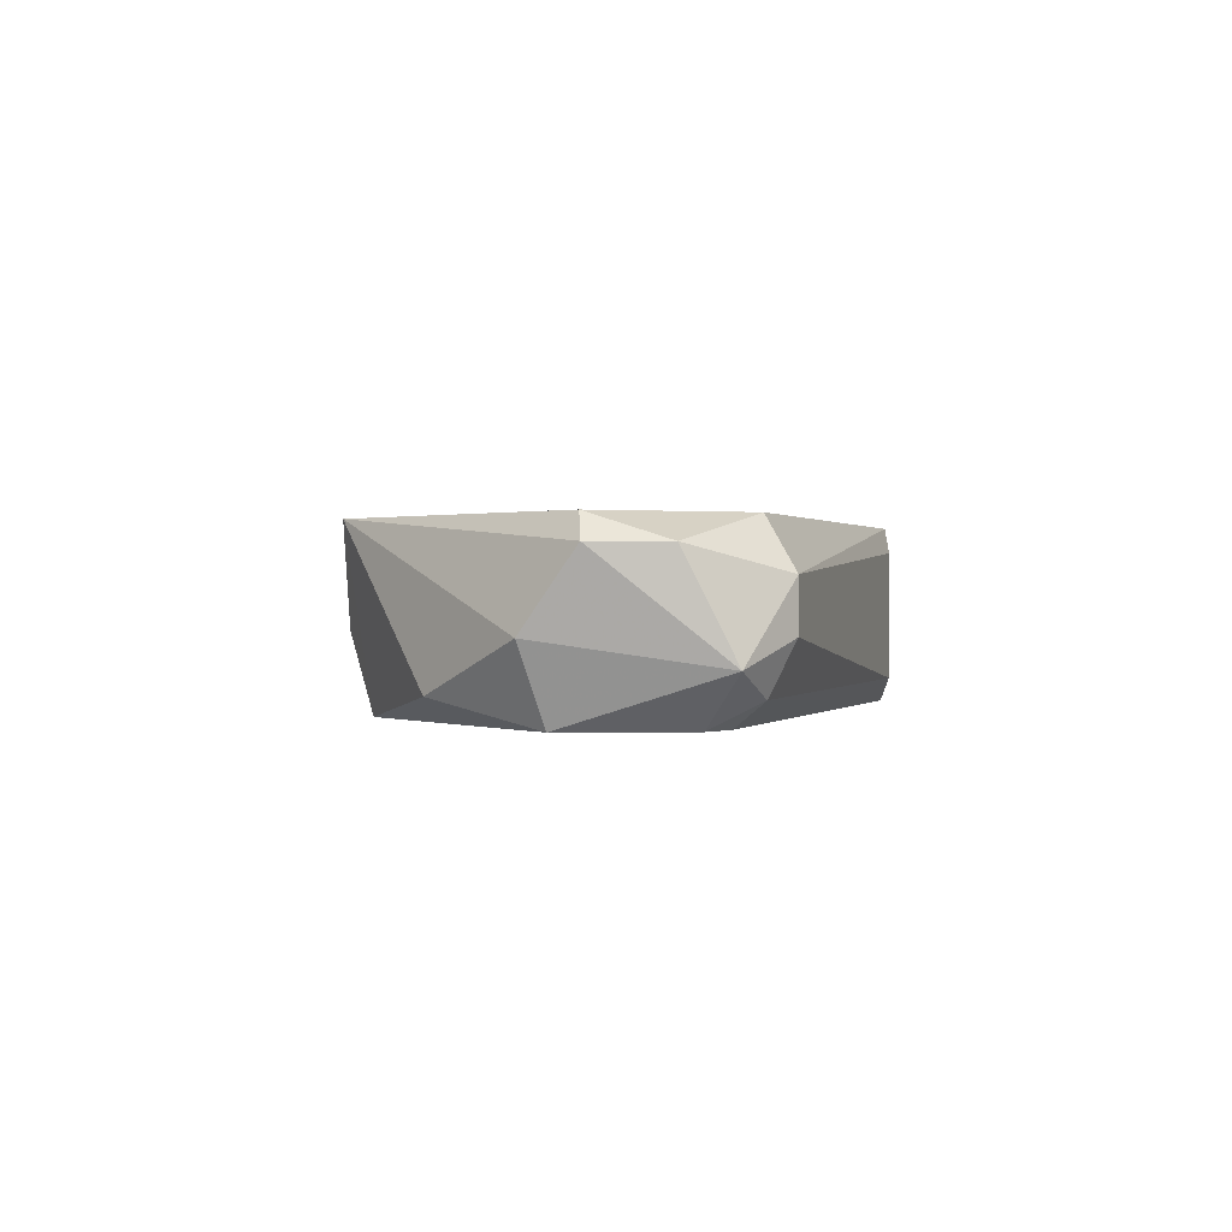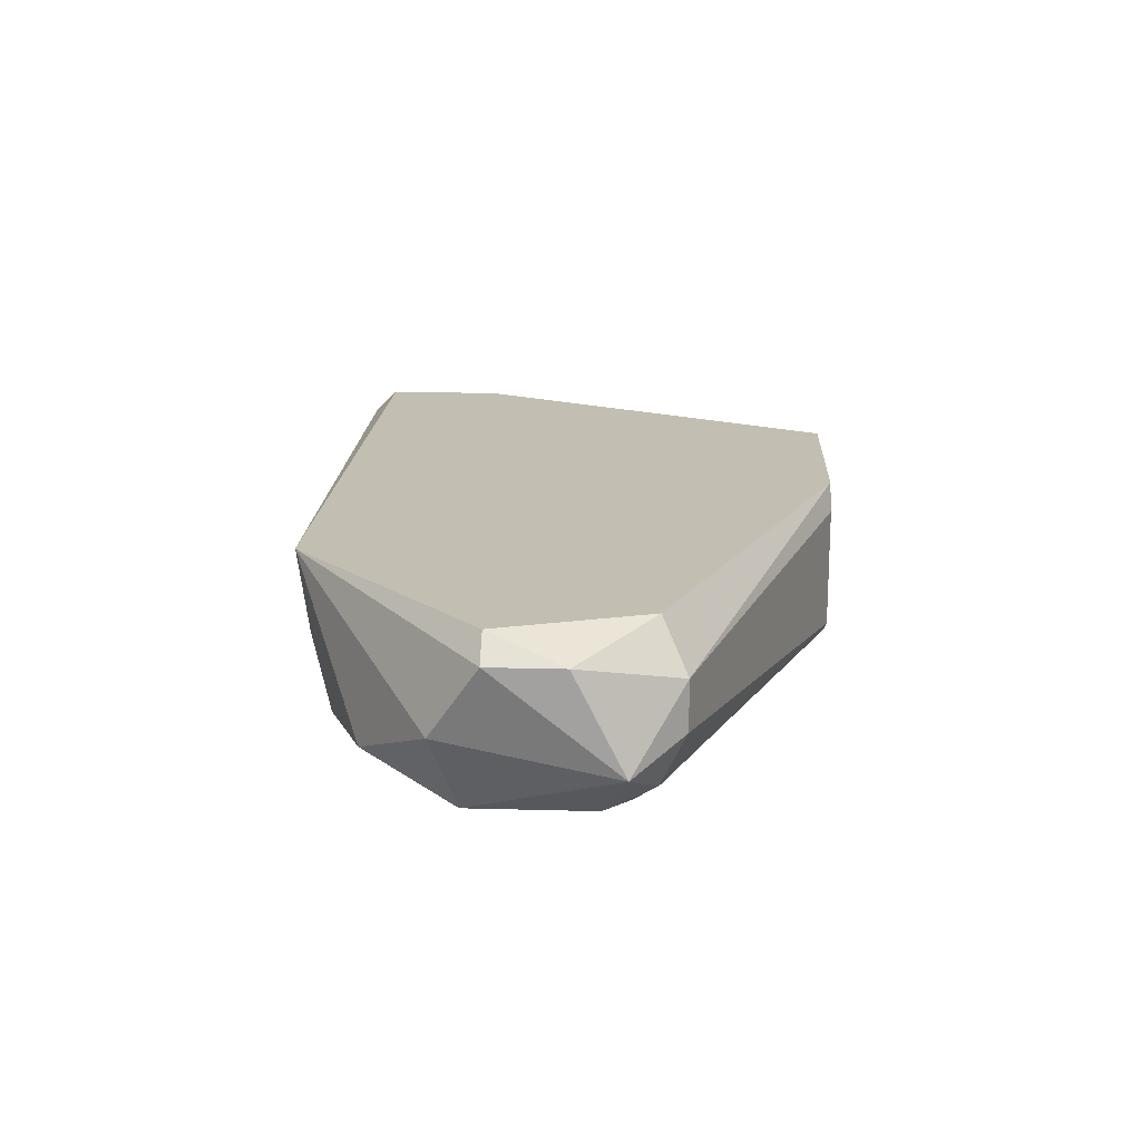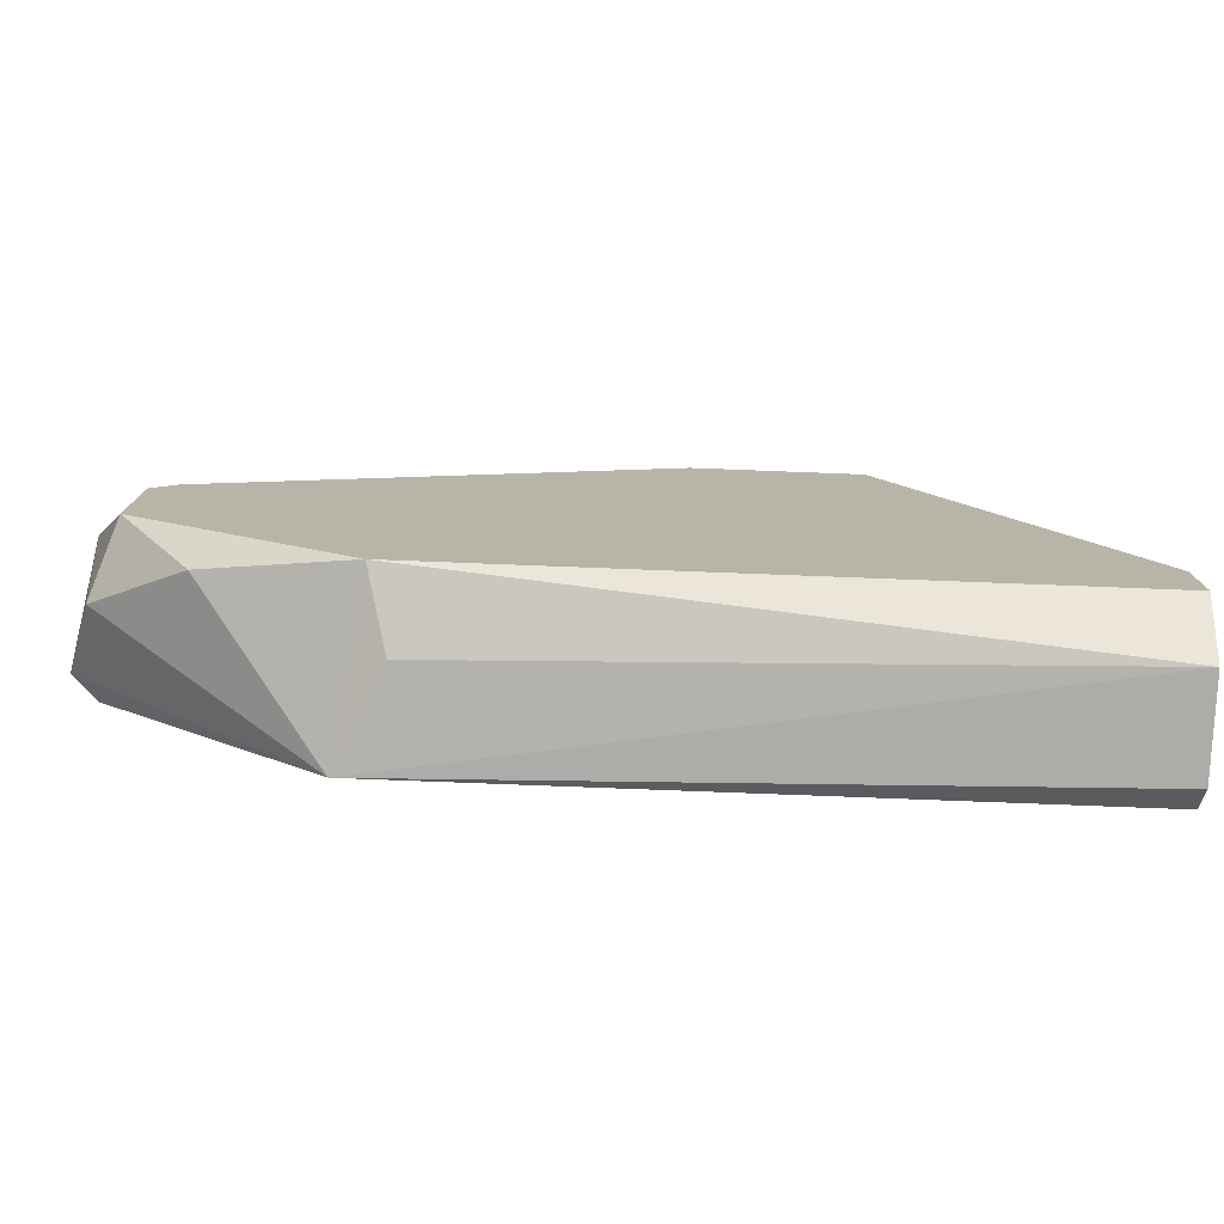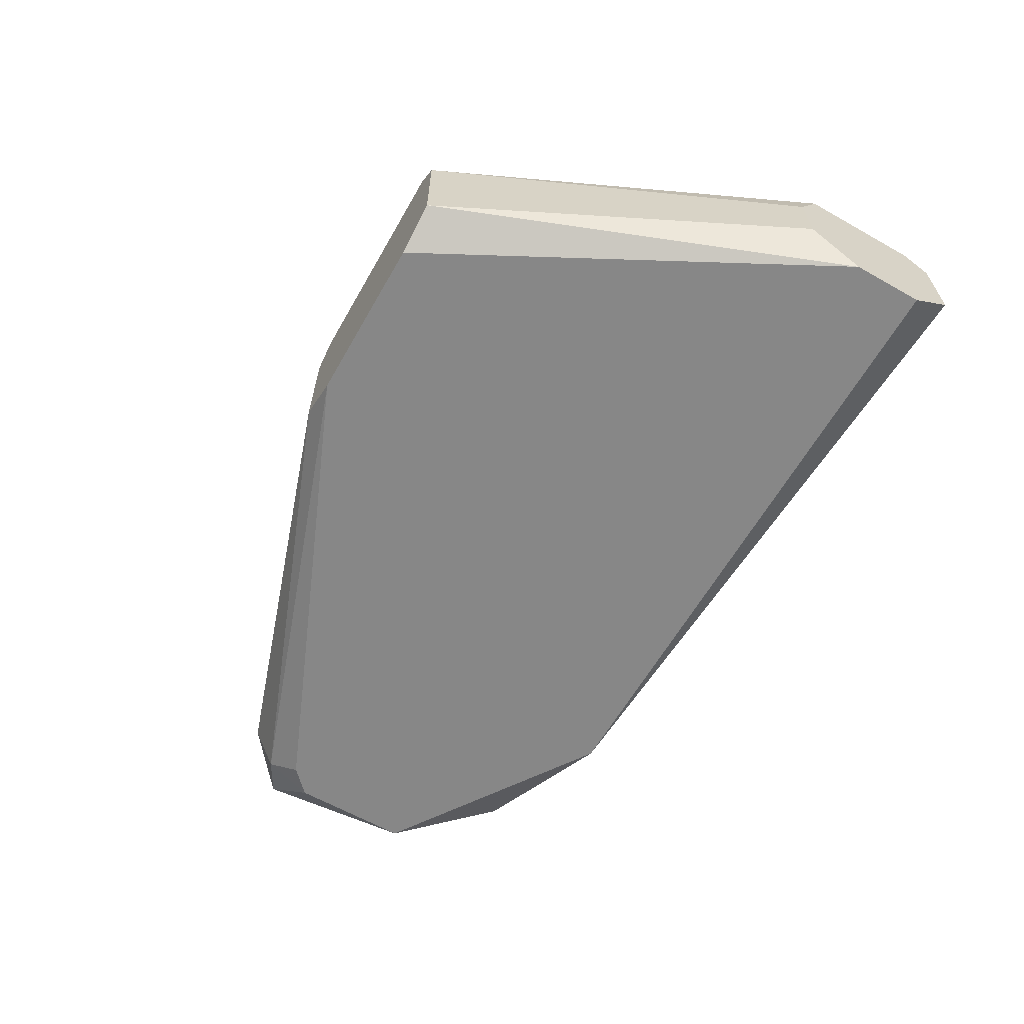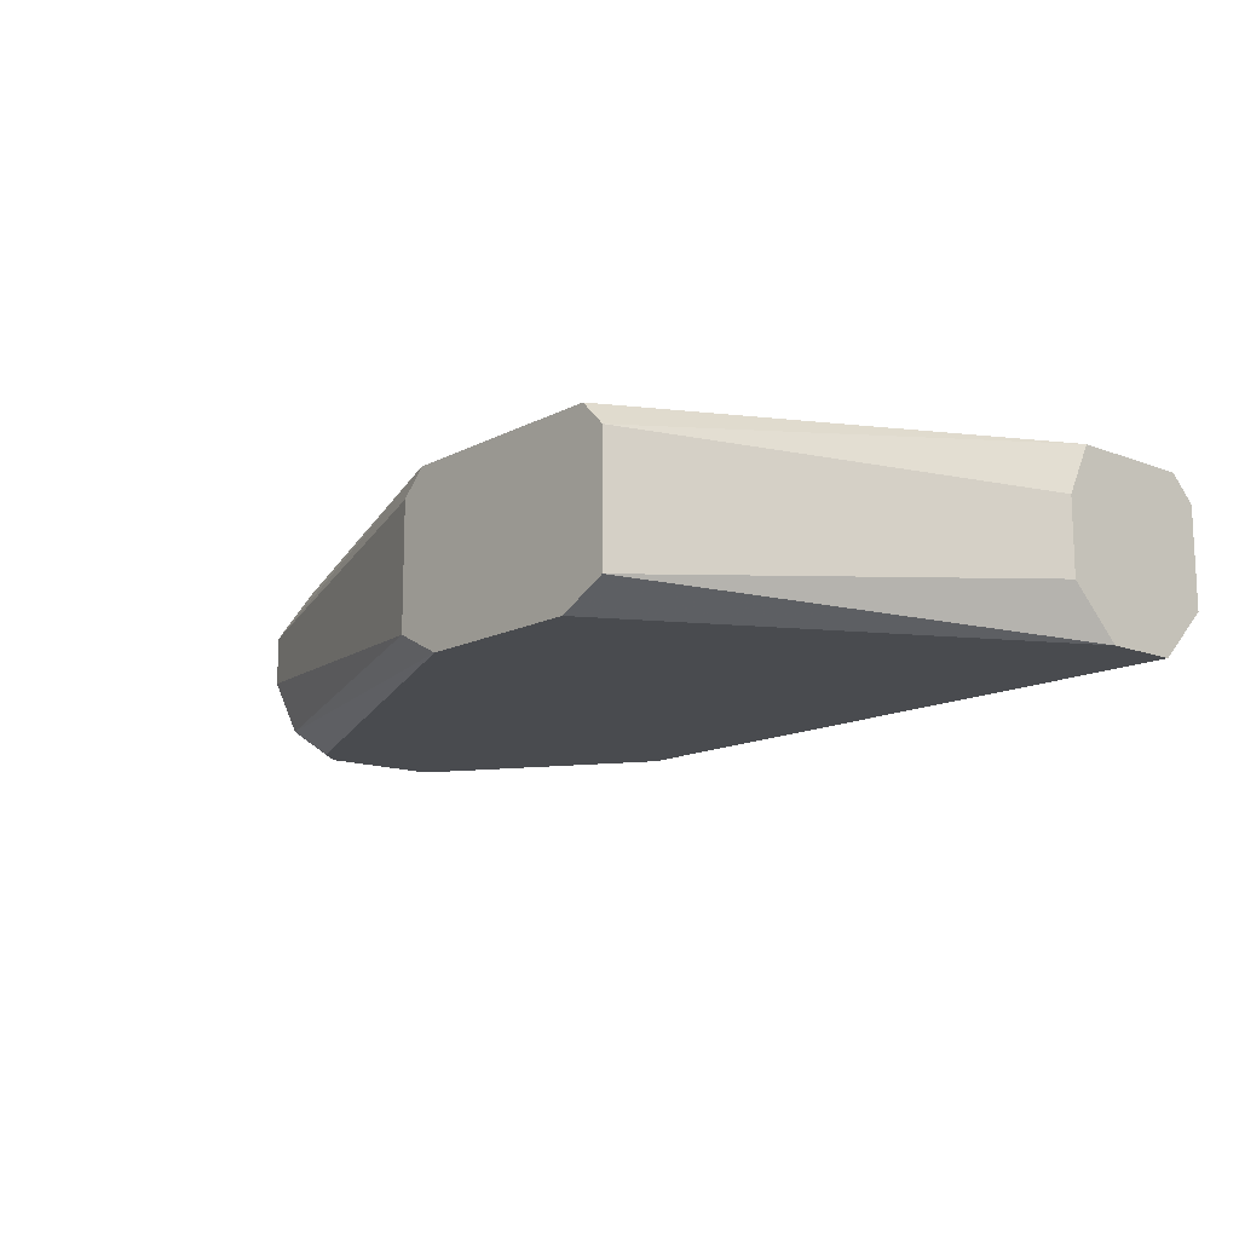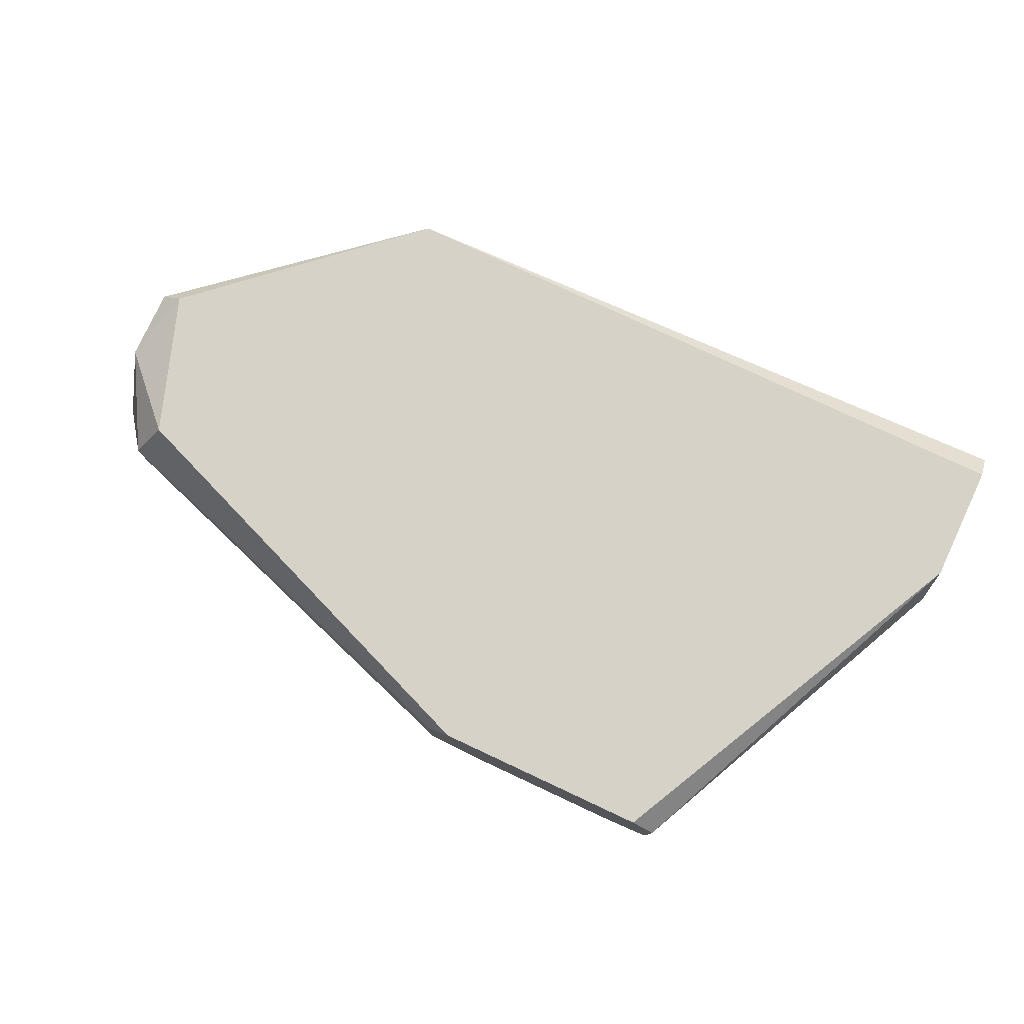
<metadata>
{"format":"obj","ext":"obj","renderer":"f3d","projection":"perspective","resolution":1024,"background":"white","views":[{"elev":0.6,"azim":87.3,"up":"+Z"},{"elev":17.3,"azim":93.1,"up":"+Z"},{"elev":-77.0,"azim":177.8,"up":"+Y"},{"elev":-62.4,"azim":-119.8,"up":"+Z"},{"elev":-13.8,"azim":-130.6,"up":"+Z"},{"elev":78.6,"azim":-155.0,"up":"+Z"}]}
</metadata>
<code>
v 0.09897 -0.0353 -0.000722
v 0.09077 -0.01435 0.002236
v 0.09077 -0.01435 -0.00278
v 0.0727 -0.03642 0.002236
v 0.1098 -0.02739 0.00324
v 0.0727 -0.03141 -0.003784
v 0.1088 -0.02338 -0.003784
v 0.08074 -0.01435 0.00324
v 0.08174 -0.01435 -0.003784
v 0.09979 -0.03442 -0.003784
v 0.1008 -0.03542 0.00324
v 0.1088 -0.02037 0.001233
v 0.0727 -0.0304 0.00324
v 0.0727 -0.03642 -0.001777
v 0.1098 -0.0294 -0.000773
v 0.07973 -0.01435 -0.00278
v 0.1078 -0.02138 0.00324
v 0.1108 -0.02238 -0.001777
v 0.0727 -0.03442 -0.003784
v 0.1058 -0.03241 -0.00278
v 0.0727 -0.03542 0.00324
v 0.1088 -0.0284 -0.003784
v 0.0727 -0.0294 -0.001777
v 0.07973 -0.01435 0.002236
v 0.08977 -0.01435 0.00324
v 0.1088 -0.02138 -0.00278
v 0.08876 -0.01435 -0.003784
v 0.1108 -0.02439 0.002236
v 0.1088 -0.02037 -0.000773
v 0.1108 -0.02739 0.002236
v 0.0727 -0.0294 0.001233
v 0.1078 -0.02238 -0.003784
f 27 26 32
f 2 3 8
f 7 6 9
f 8 3 9
f 6 7 10
f 5 8 11
f 1 10 11
f 3 2 12
f 6 4 13
f 11 8 13
f 4 6 14
f 10 1 14
f 1 11 14
f 11 4 14
f 9 6 16
f 8 9 16
f 8 5 17
f 6 10 19
f 14 6 19
f 10 14 19
f 11 10 20
f 15 11 20
f 4 11 21
f 13 4 21
f 11 13 21
f 10 7 22
f 7 18 22
f 18 15 22
f 20 10 22
f 15 20 22
f 6 13 23
f 16 6 23
f 16 23 24
f 13 8 24
f 8 16 24
f 2 8 25
f 12 2 25
f 8 17 25
f 17 12 25
f 18 7 26
f 9 3 27
f 7 9 27
f 3 26 27
f 17 5 28
f 12 17 28
f 18 12 28
f 3 12 29
f 12 18 29
f 26 3 29
f 18 26 29
f 5 11 30
f 11 15 30
f 15 18 30
f 28 5 30
f 18 28 30
f 23 13 31
f 24 23 31
f 13 24 31
f 26 7 32
f 7 27 32

</code>
